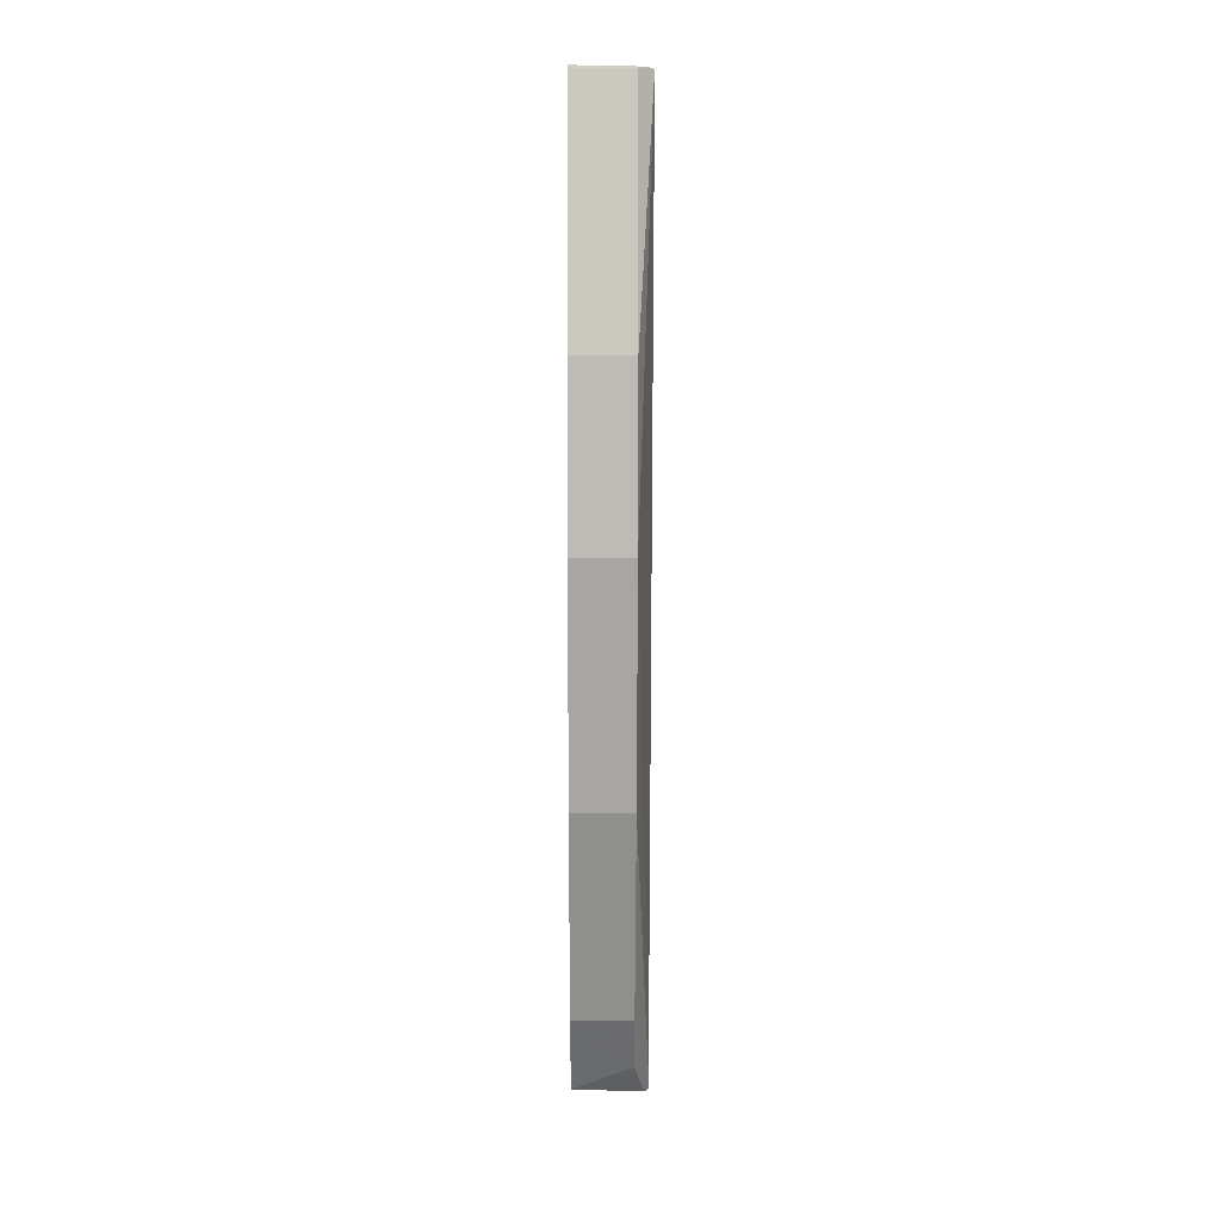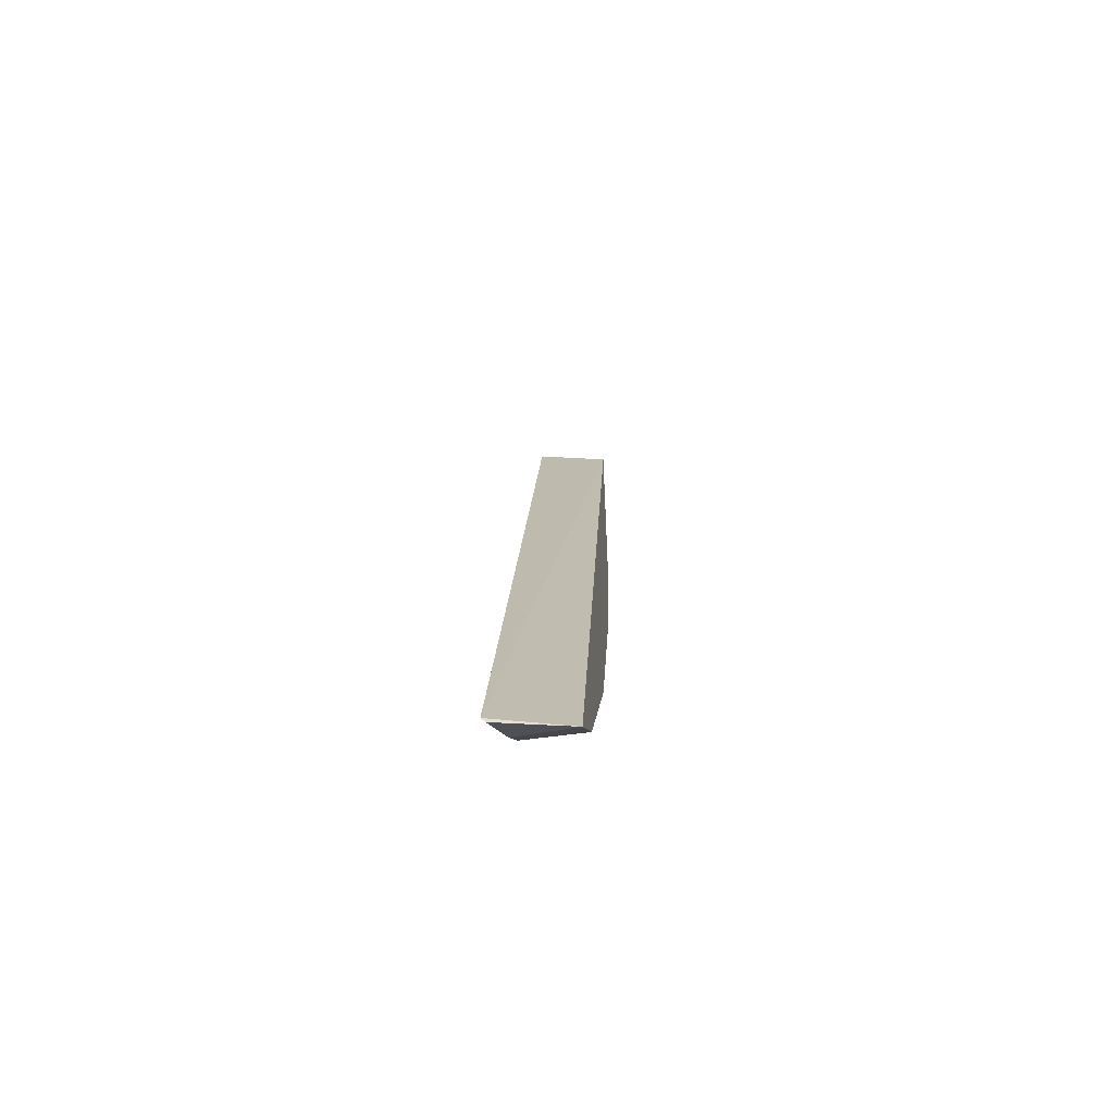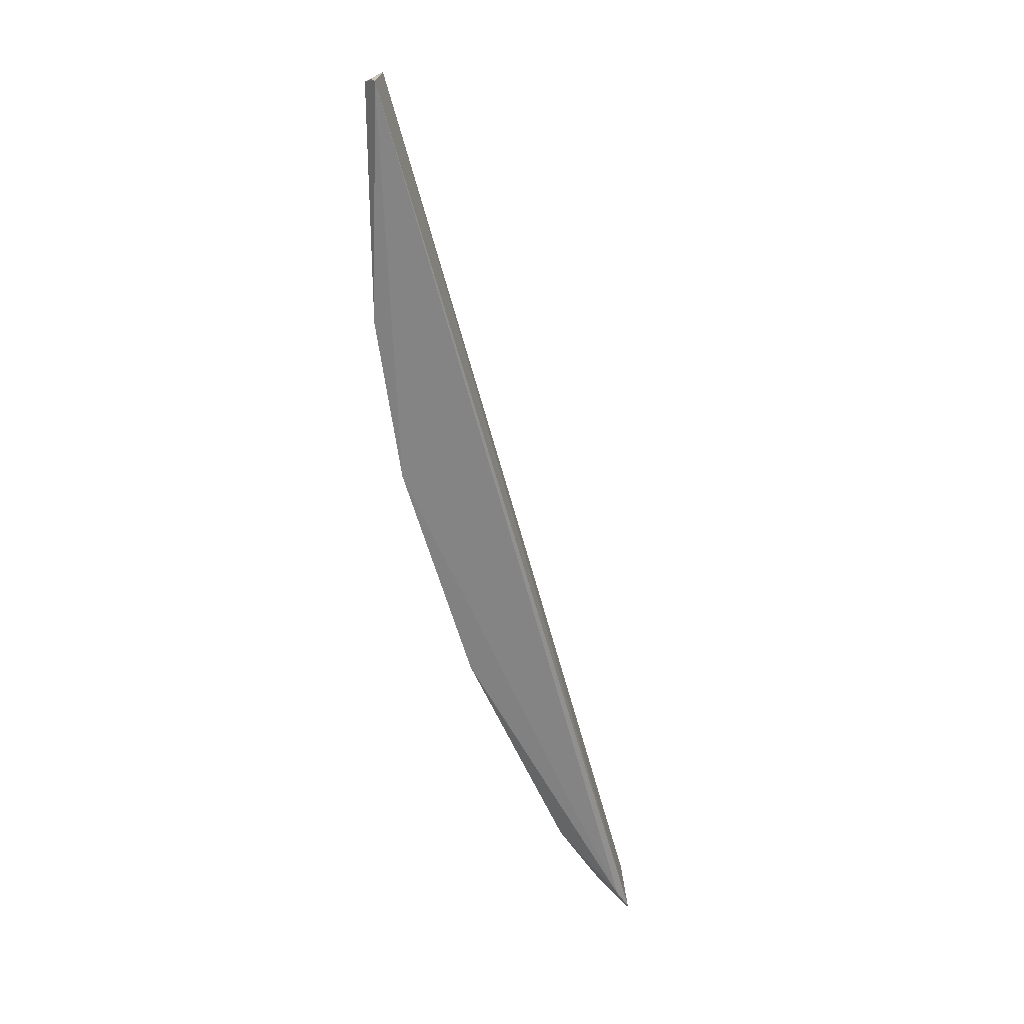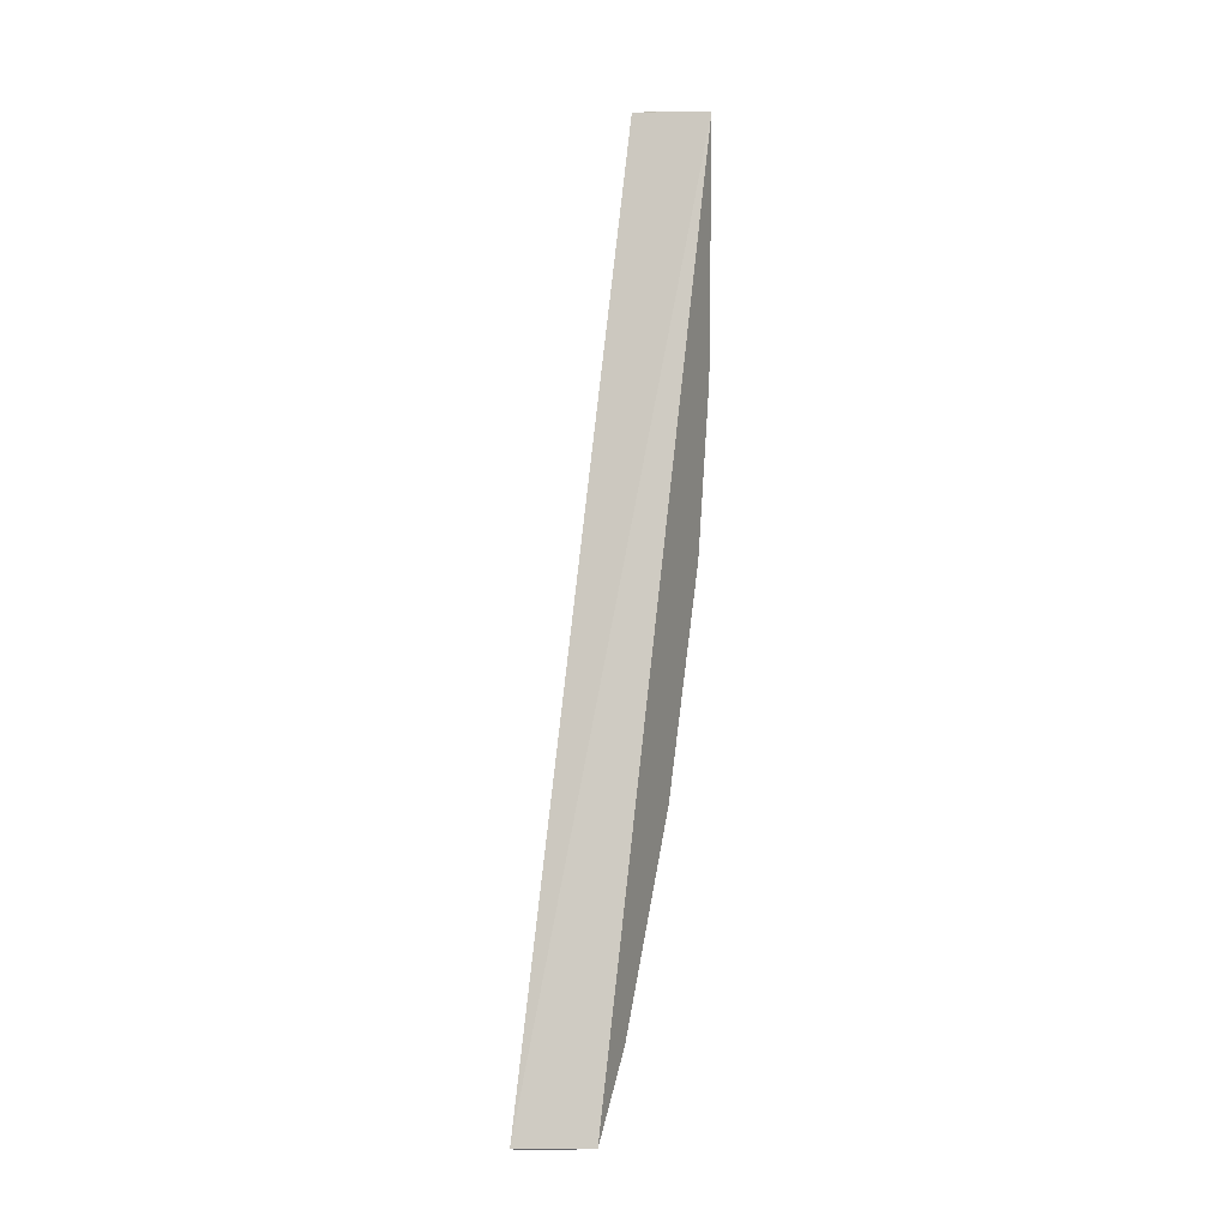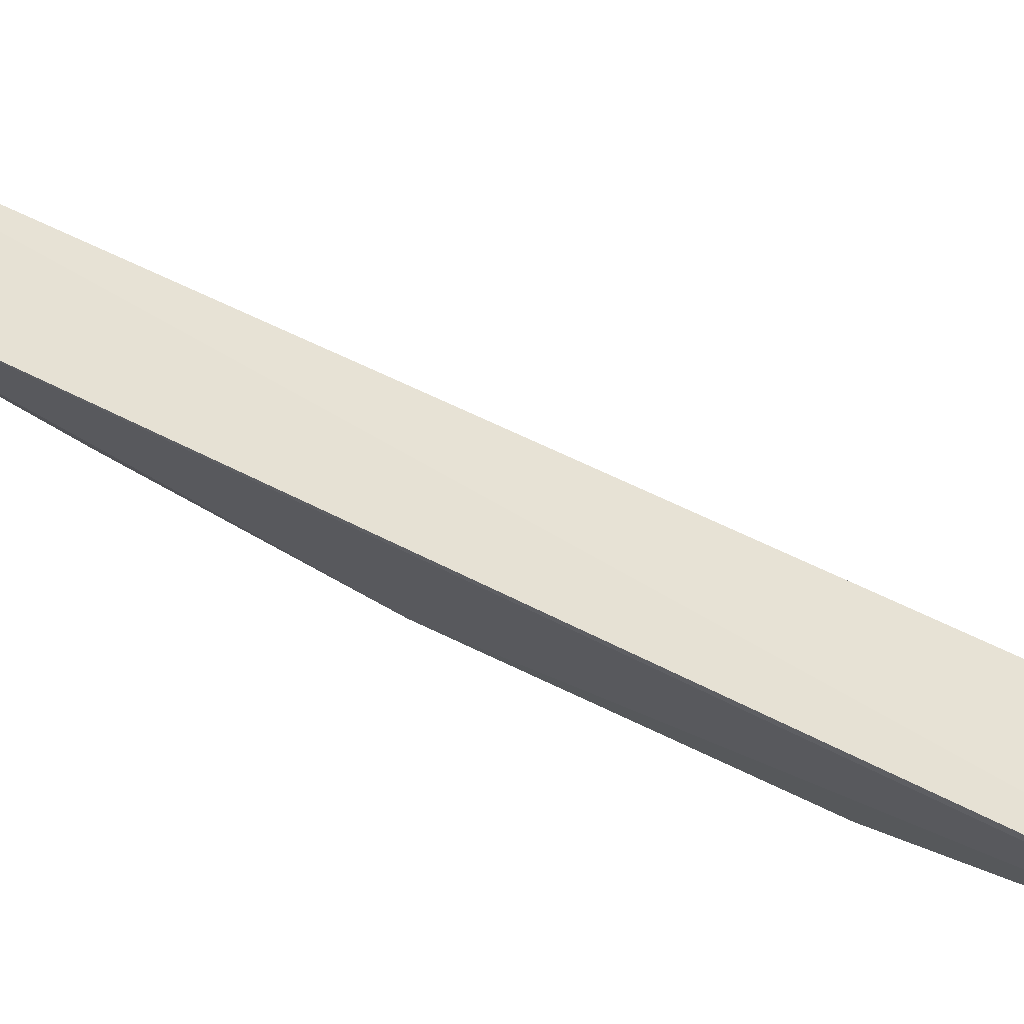
<metadata>
{"format":"obj","ext":"obj","renderer":"f3d","projection":"perspective","resolution":1024,"background":"white","views":[{"elev":-2.9,"azim":-0.3,"up":"+Z"},{"elev":-58.5,"azim":-171.8,"up":"+Z"},{"elev":21.3,"azim":103.2,"up":"+Z"},{"elev":7.4,"azim":-156.9,"up":"+Z"},{"elev":65.4,"azim":123.5,"up":"+Y"}]}
</metadata>
<code>
v -0.4017 1.524 0.8003
v -0.4039 1.532 0.7733
v -0.4021 1.525 0.7879
v -0.4018 1.533 0.7732
v -0.4039 1.524 0.8003
v -0.4021 1.527 0.7814
v -0.4017 1.532 0.7737
v -0.4017 1.533 0.7732
v -0.4039 1.525 0.7879
v -0.4021 1.524 0.7929
v -0.4021 1.53 0.7755
v -0.4039 1.527 0.7814
v -0.4021 1.524 0.8002
v -0.4039 1.524 0.7929
v -0.4021 1.531 0.7741
v -0.4039 1.53 0.7755
v -0.4018 1.524 0.8003
v -0.4039 1.524 0.8002
f 7 1 3
f 7 3 6
f 8 5 1
f 8 4 2
f 8 2 5
f 8 1 7
f 9 6 3
f 10 3 1
f 11 7 6
f 12 9 2
f 12 6 9
f 13 10 1
f 14 9 3
f 14 3 10
f 14 2 9
f 15 2 4
f 15 7 11
f 15 8 7
f 15 4 8
f 16 12 2
f 16 11 6
f 16 6 12
f 16 15 11
f 16 2 15
f 17 13 1
f 17 1 5
f 17 5 13
f 18 13 5
f 18 5 2
f 18 2 14
f 18 14 10
f 18 10 13

</code>
